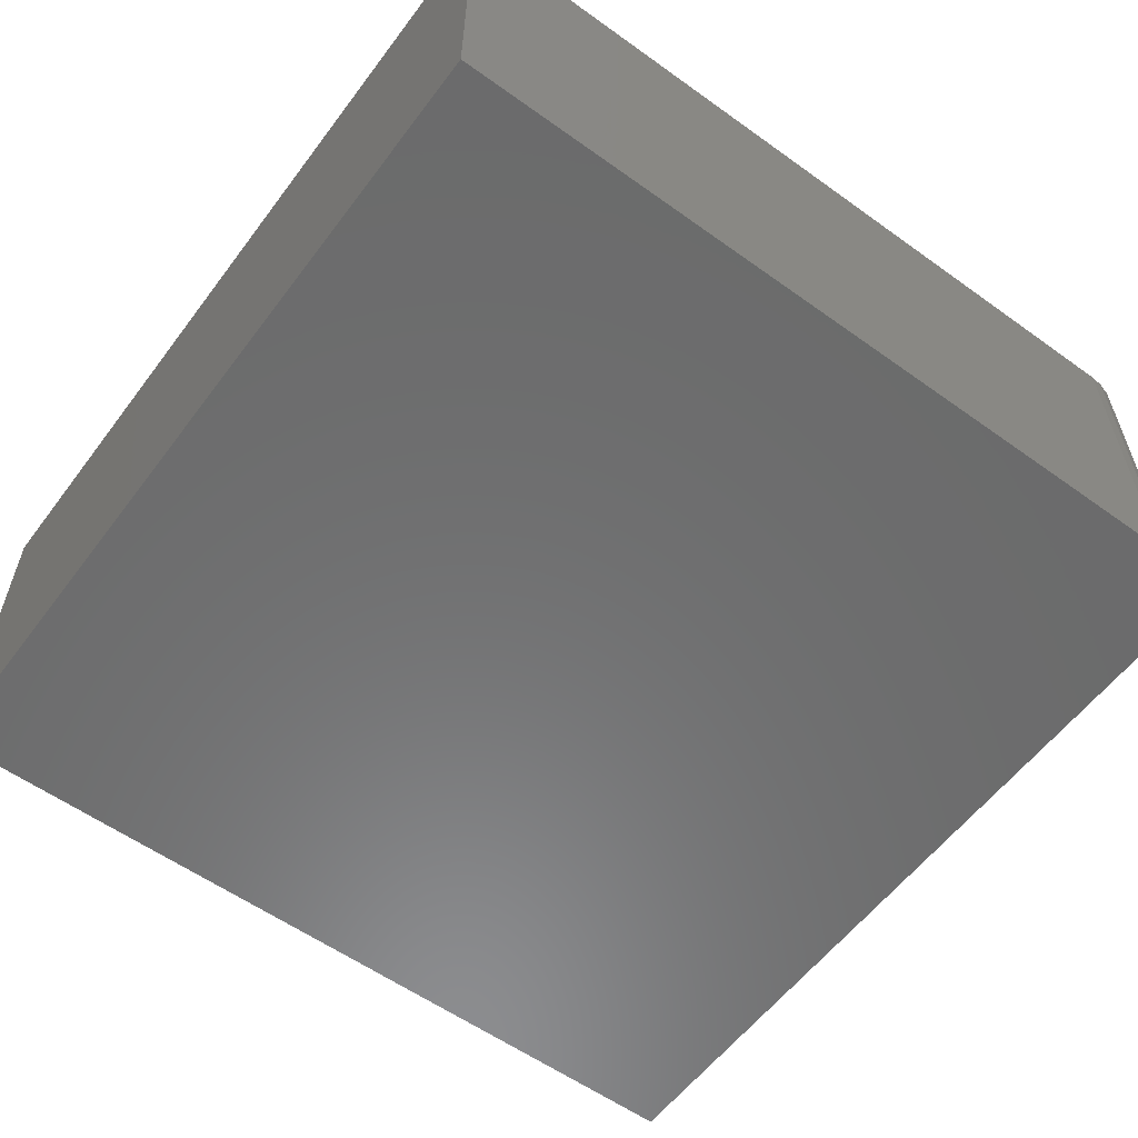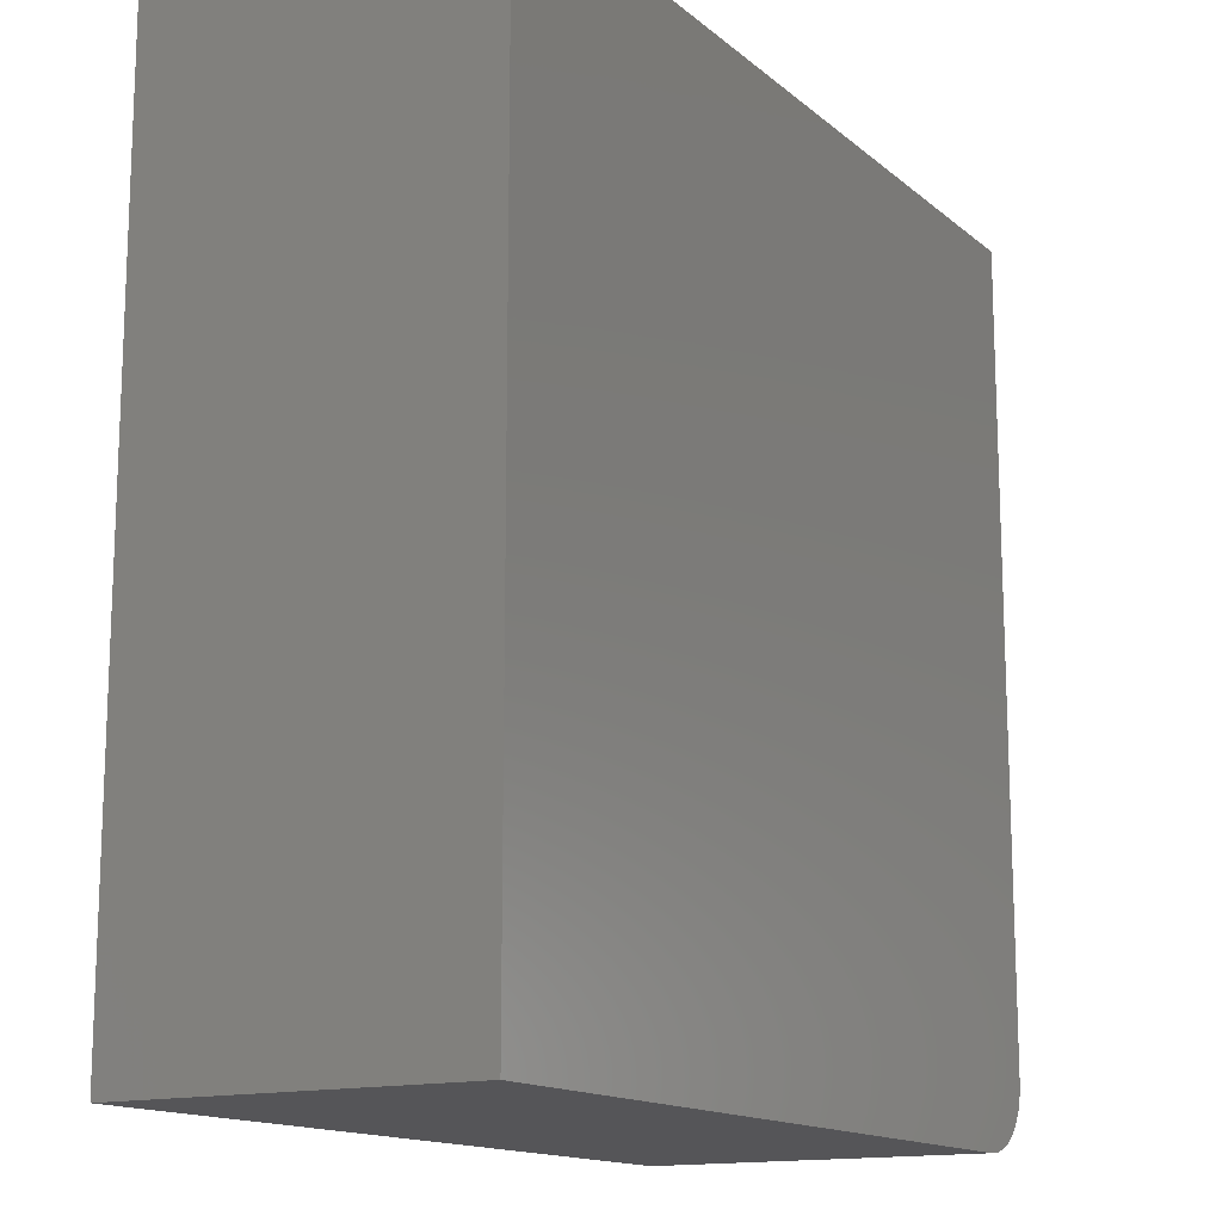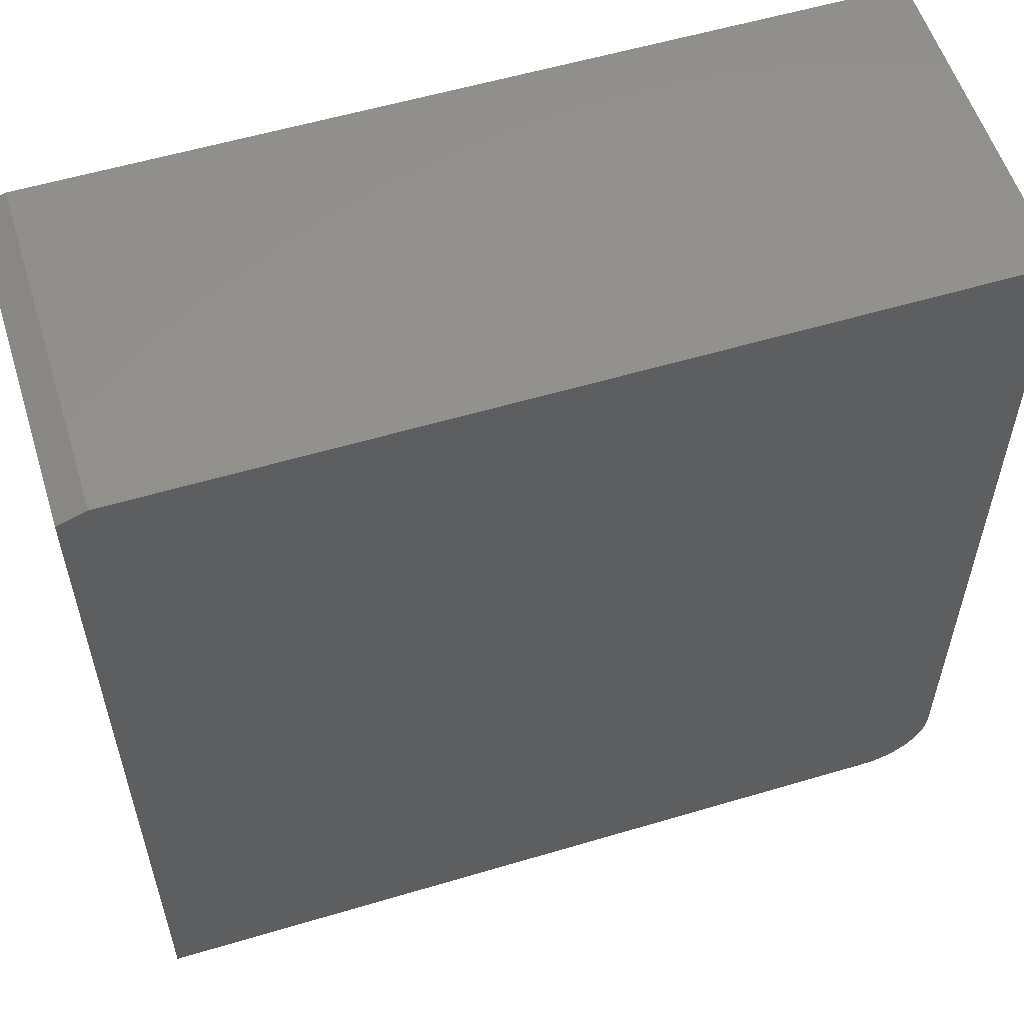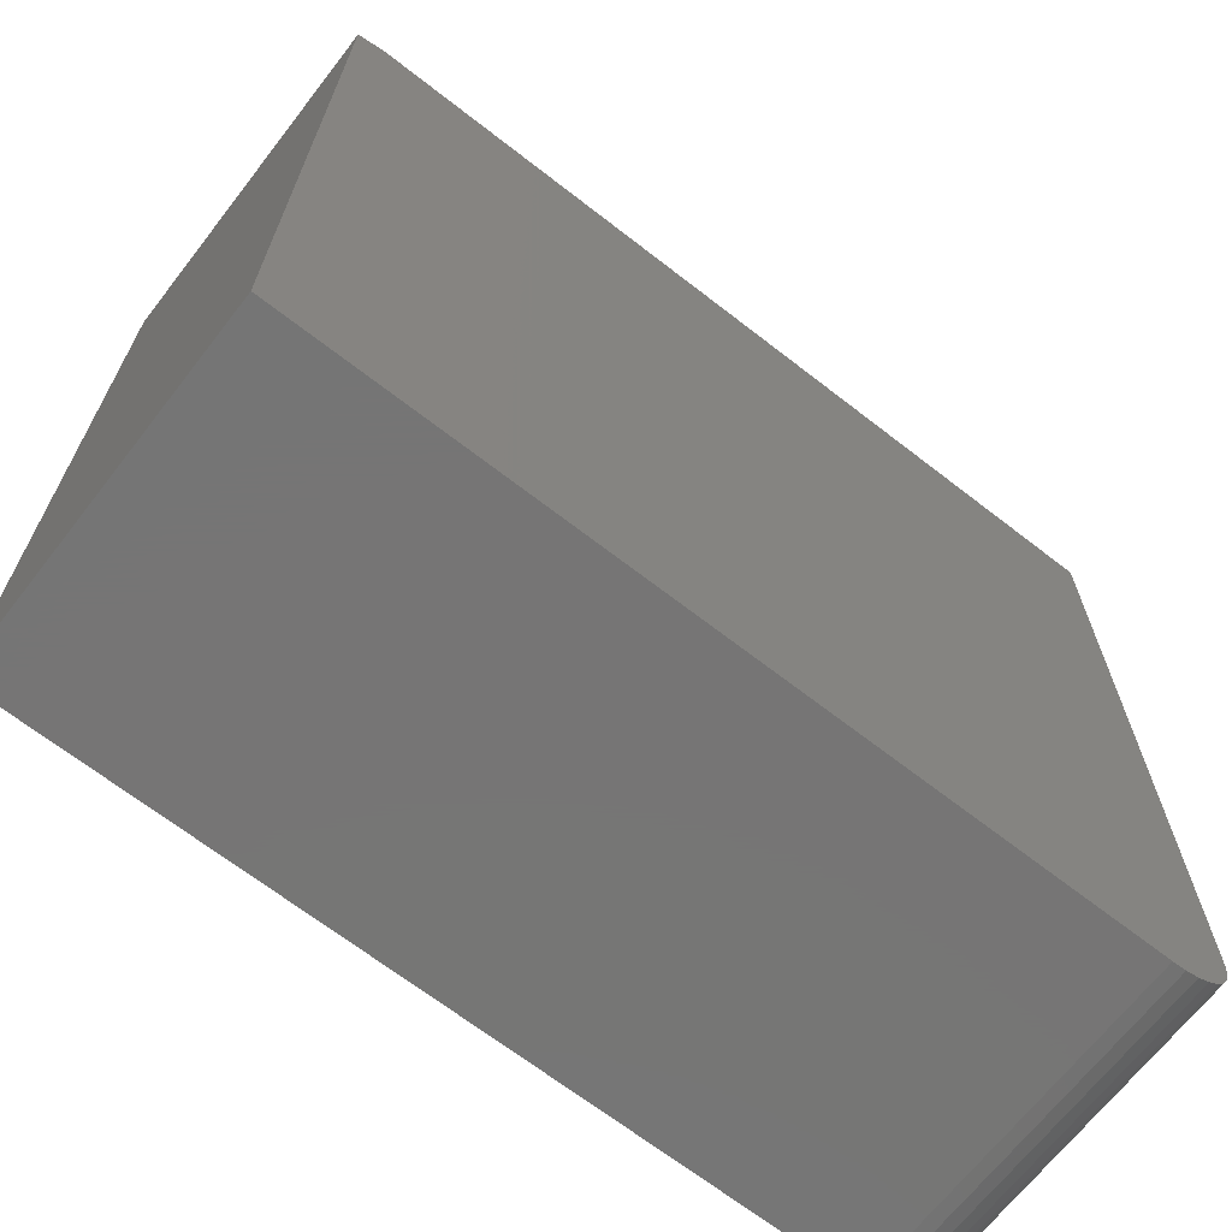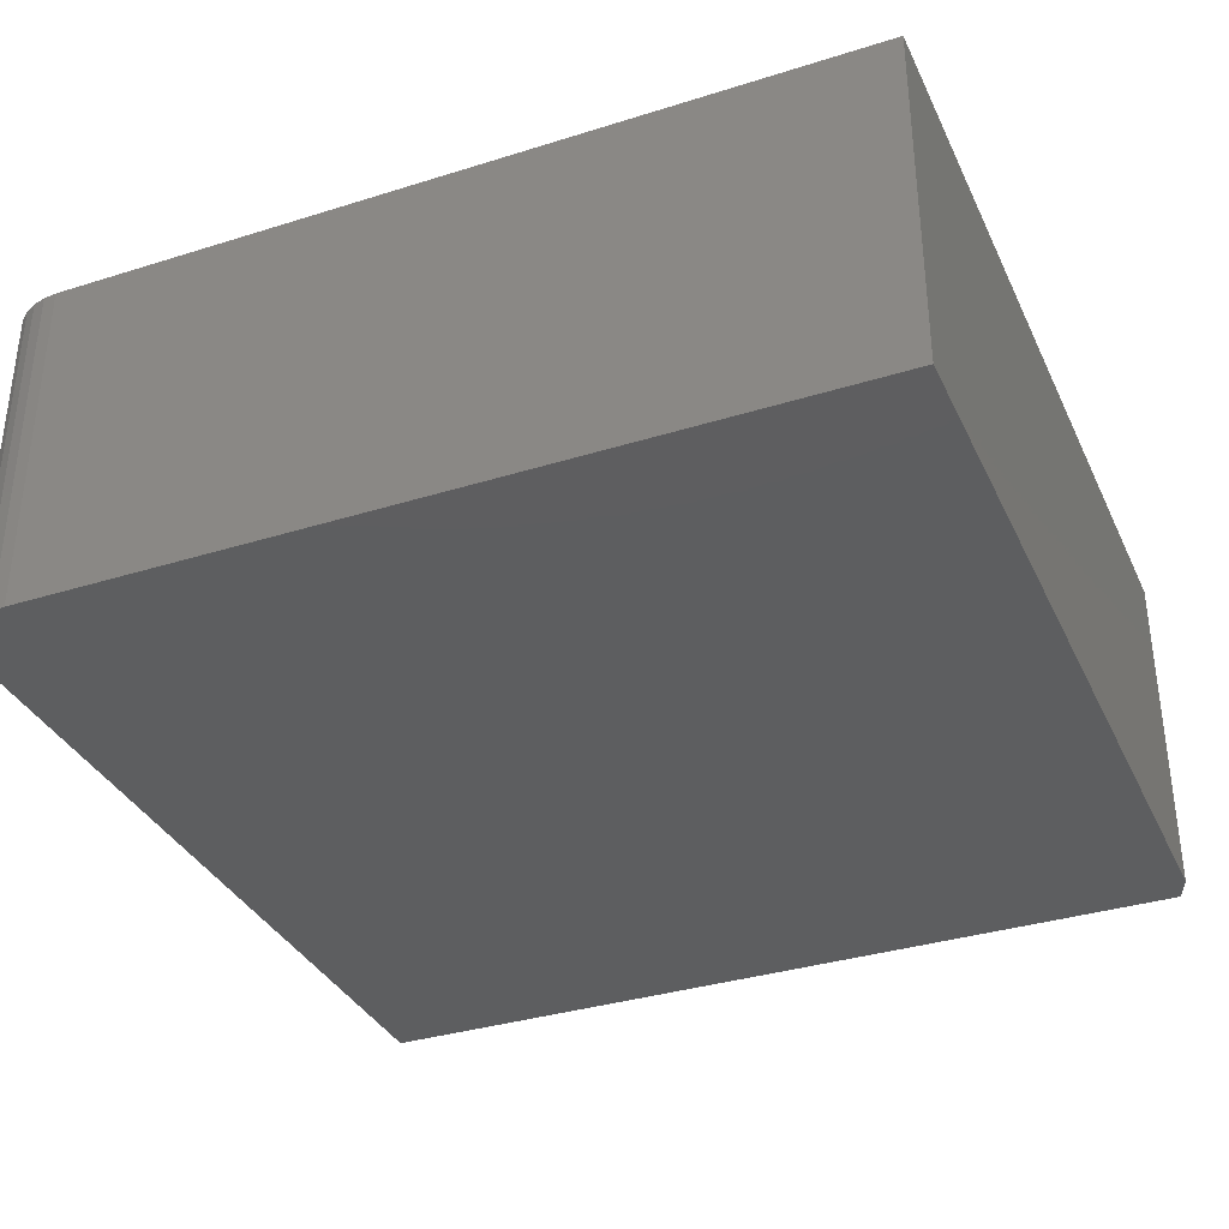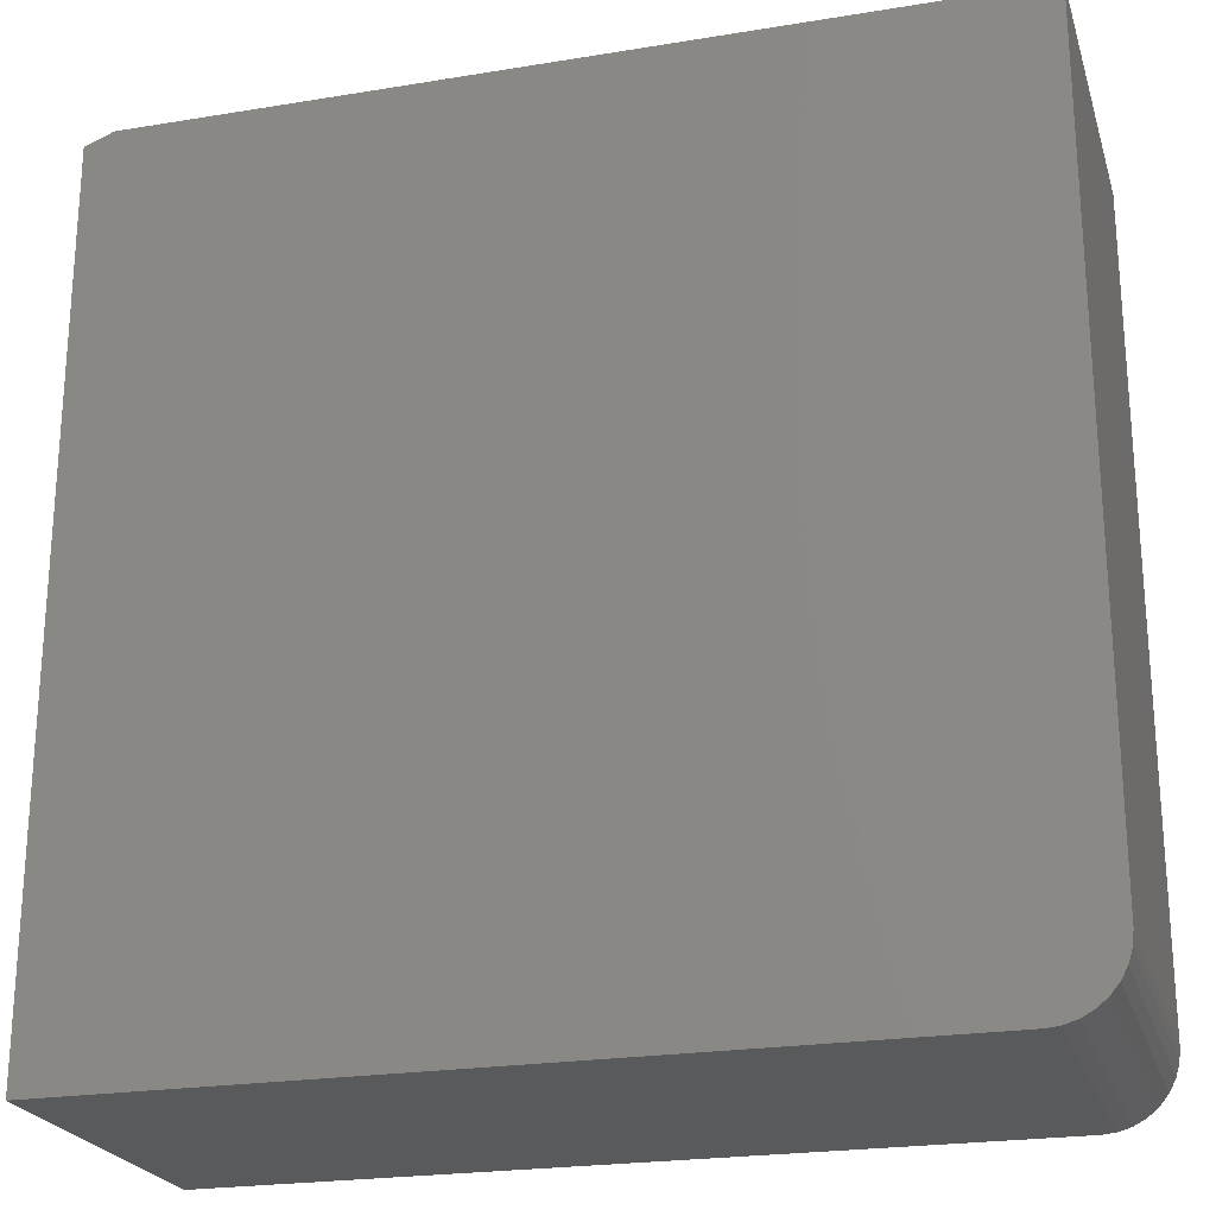
<metadata>
{"format":"stl","ext":"stl","renderer":"f3d","projection":"perspective","resolution":1024,"background":"white","views":[{"elev":-57.9,"azim":-36.6,"up":"+Z"},{"elev":-14.4,"azim":-59.4,"up":"+Y"},{"elev":56.5,"azim":-17.3,"up":"+Y"},{"elev":-67.9,"azim":-37.9,"up":"+Y"},{"elev":-34.9,"azim":112.7,"up":"+Z"},{"elev":-23.0,"azim":15.6,"up":"+Y"}]}
</metadata>
<code>
# stl→obj: 26 verts, 48 faces
v -0.4453 0.6406 0.4766
v 0.75 0.6562 0.4766
v -0.4062 0.6562 0.4766
v 0.6562 -0.5391 0.4766
v 0.6745 -0.5373 0.4766
v -0.4453 -0.5391 0.4766
v 0.75 -0.4453 0.4766
v 0.6921 -0.5319 0.4766
v 0.7083 -0.5233 0.4766
v 0.7225 -0.5116 0.4766
v 0.7342 -0.4974 0.4766
v 0.7429 -0.4812 0.4766
v 0.7482 -0.4636 0.4766
v -0.4062 0.6562 0
v 0.75 0.6562 0
v -0.4453 0.6406 0
v -0.4453 -0.5391 0
v 0.6745 -0.5373 0
v 0.6562 -0.5391 0
v 0.75 -0.4453 0
v 0.7482 -0.4636 0
v 0.7429 -0.4812 0
v 0.7342 -0.4974 0
v 0.7225 -0.5116 0
v 0.7083 -0.5233 0
v 0.6921 -0.5319 0
f 1 2 3
f 4 5 6
f 7 2 1
f 7 1 6
f 7 6 5
f 7 5 8
f 7 8 9
f 7 9 10
f 7 10 11
f 7 11 12
f 7 12 13
f 14 15 16
f 17 18 19
f 20 21 22
f 20 22 23
f 20 23 24
f 20 24 25
f 20 25 26
f 20 26 18
f 20 18 17
f 20 17 16
f 20 16 15
f 1 16 6
f 6 16 17
f 2 15 3
f 3 15 14
f 3 14 1
f 1 14 16
f 7 20 2
f 2 20 15
f 6 17 4
f 4 17 19
f 20 7 21
f 21 7 13
f 21 13 22
f 22 13 12
f 22 12 23
f 23 12 11
f 23 11 24
f 24 11 10
f 24 10 25
f 25 10 9
f 25 9 26
f 26 9 8
f 26 8 18
f 18 8 5
f 18 5 19
f 19 5 4

</code>
